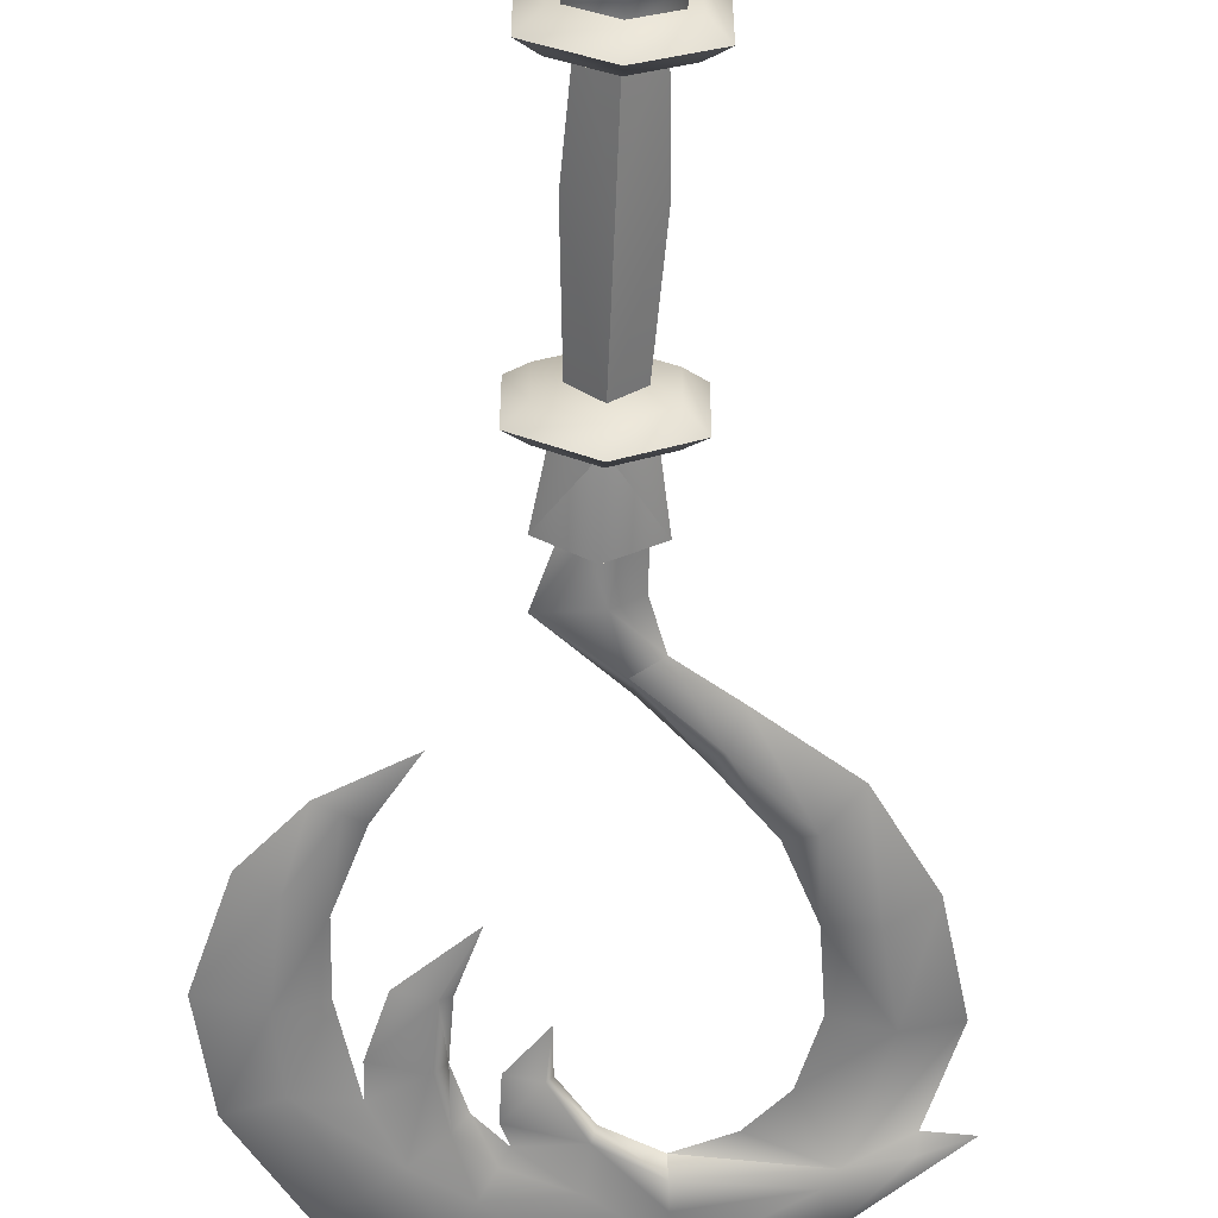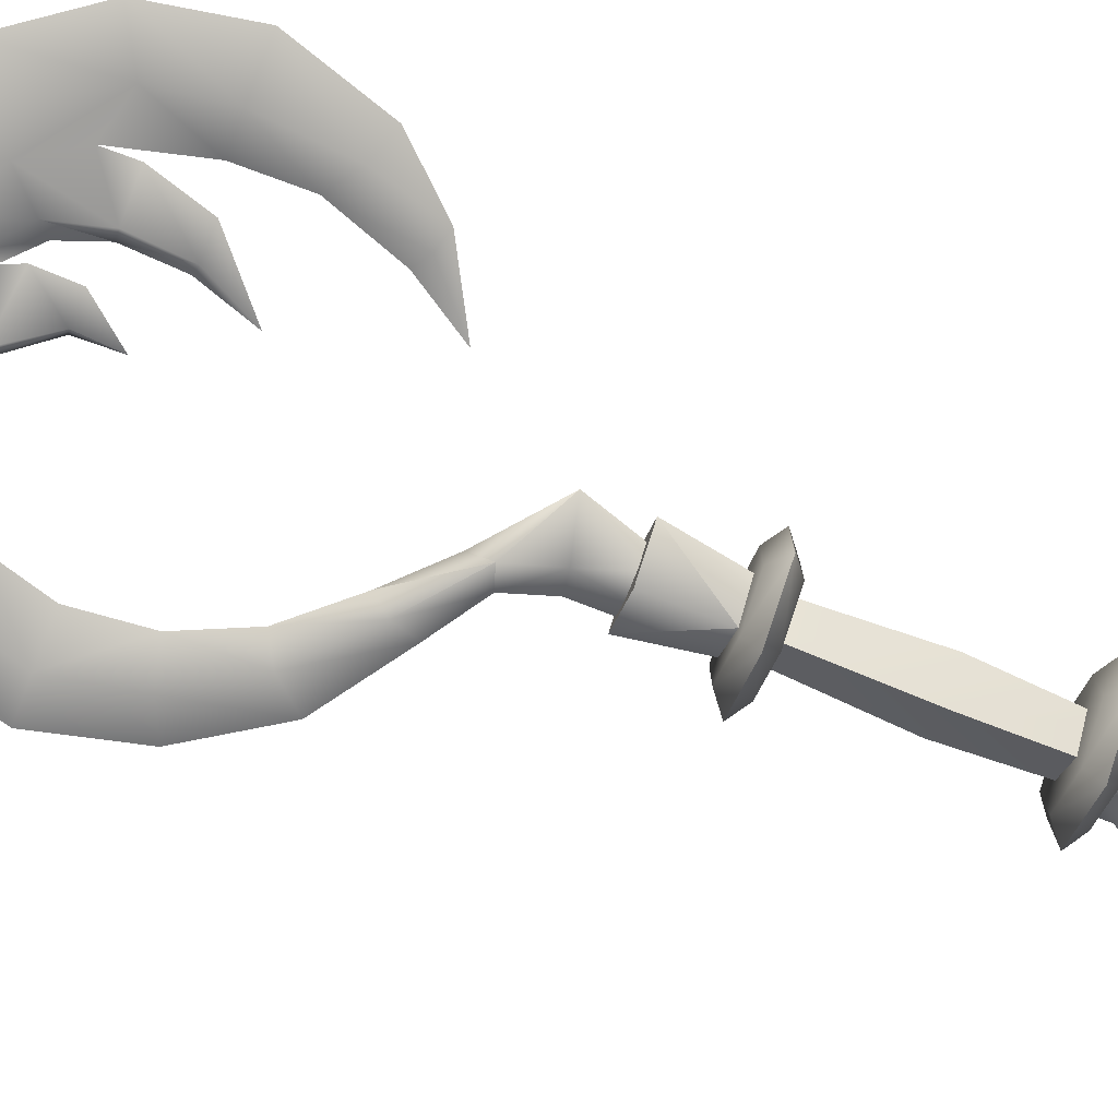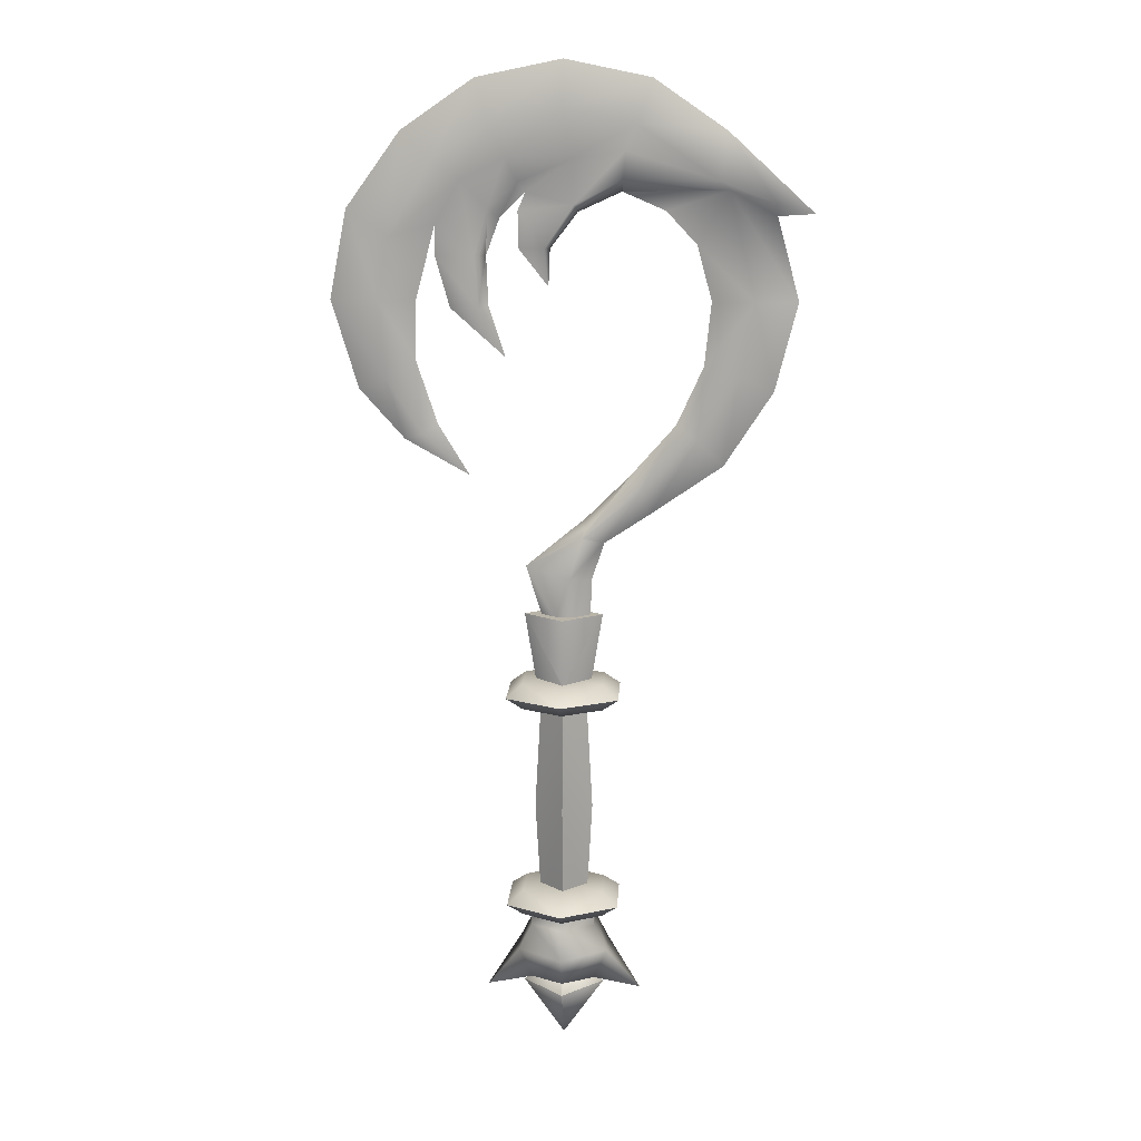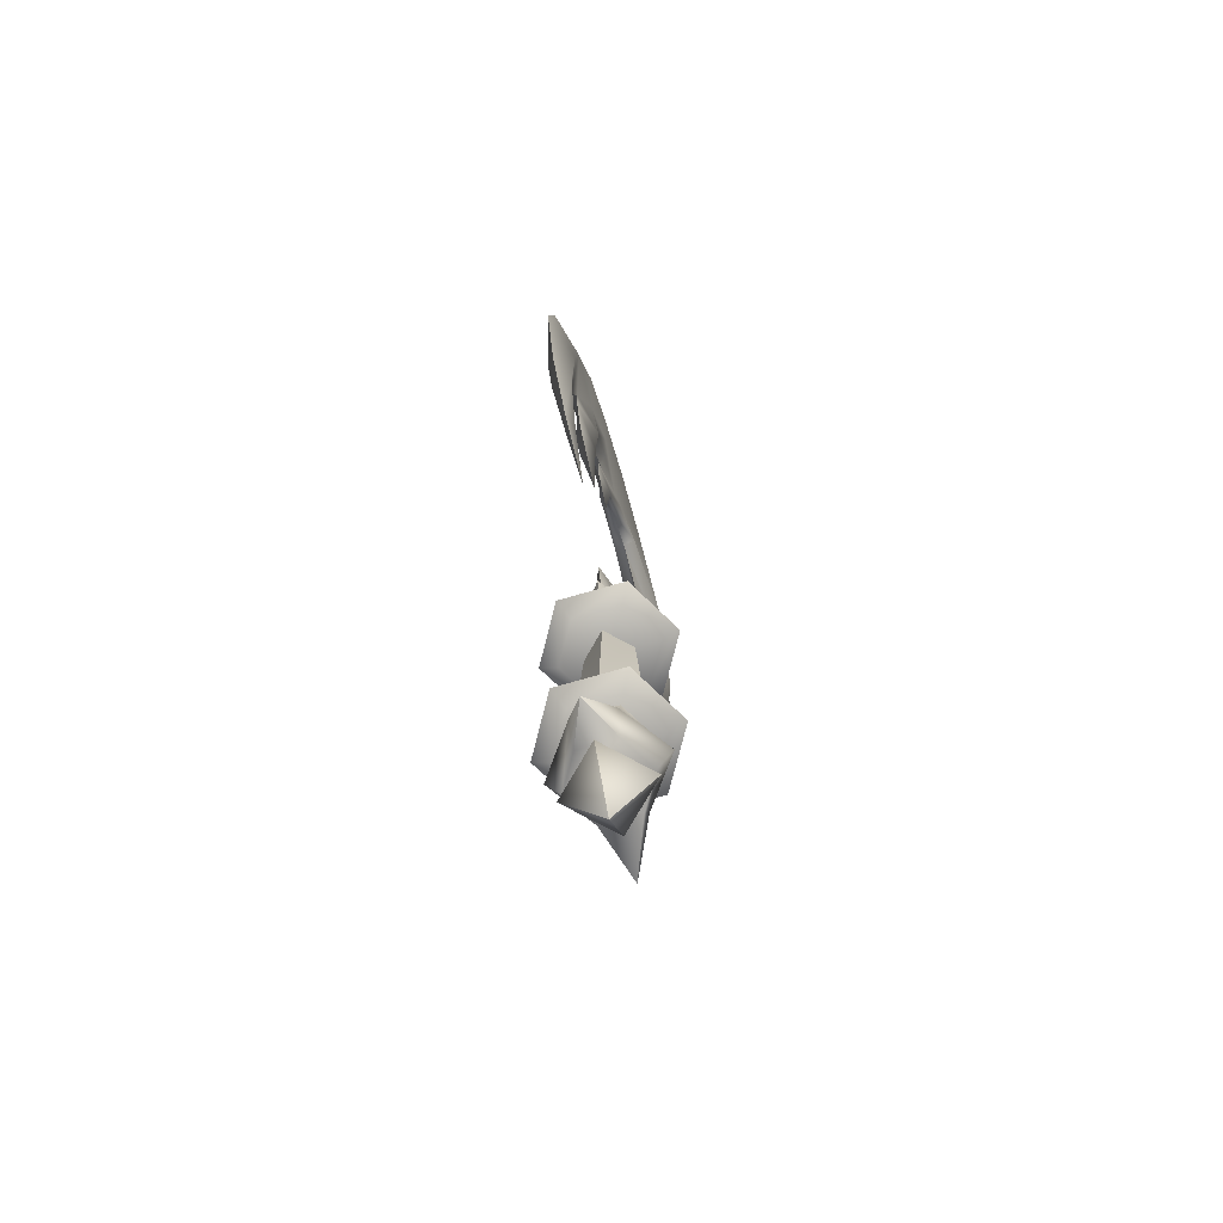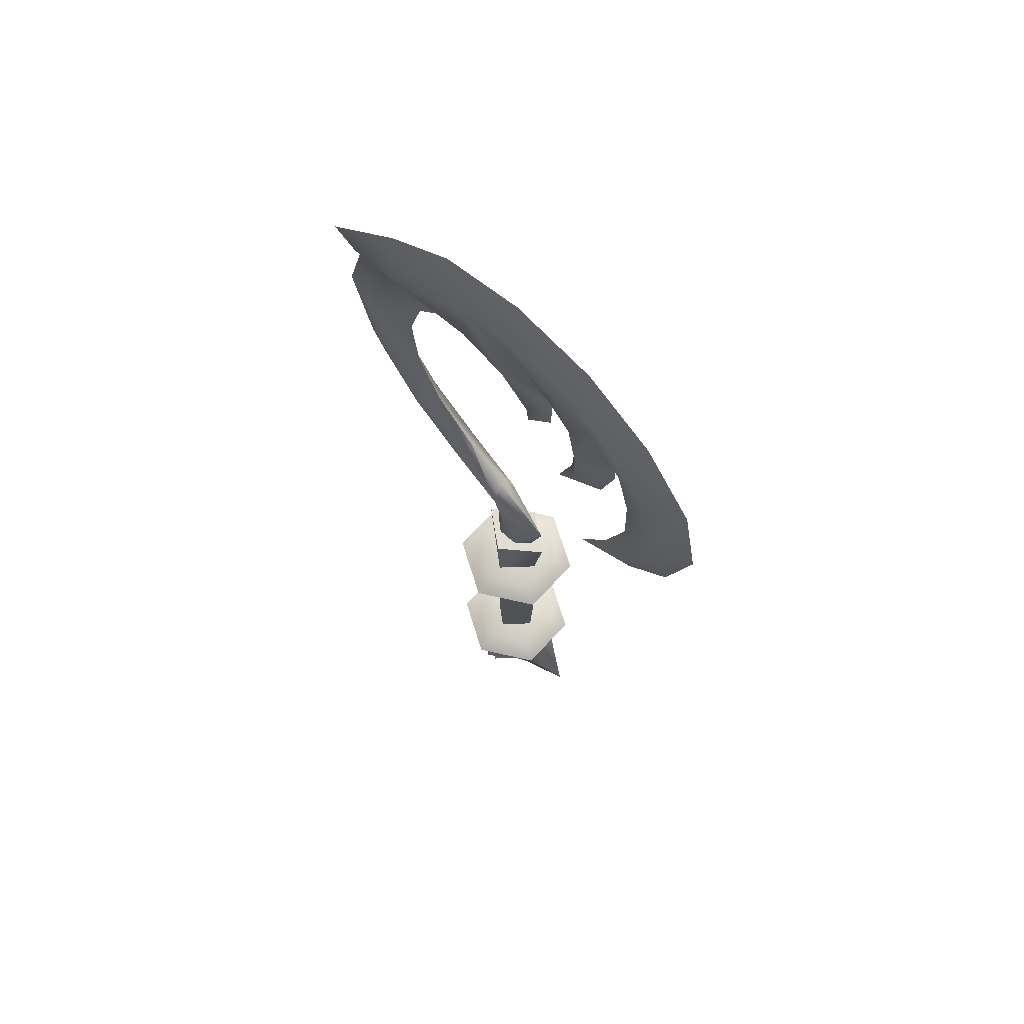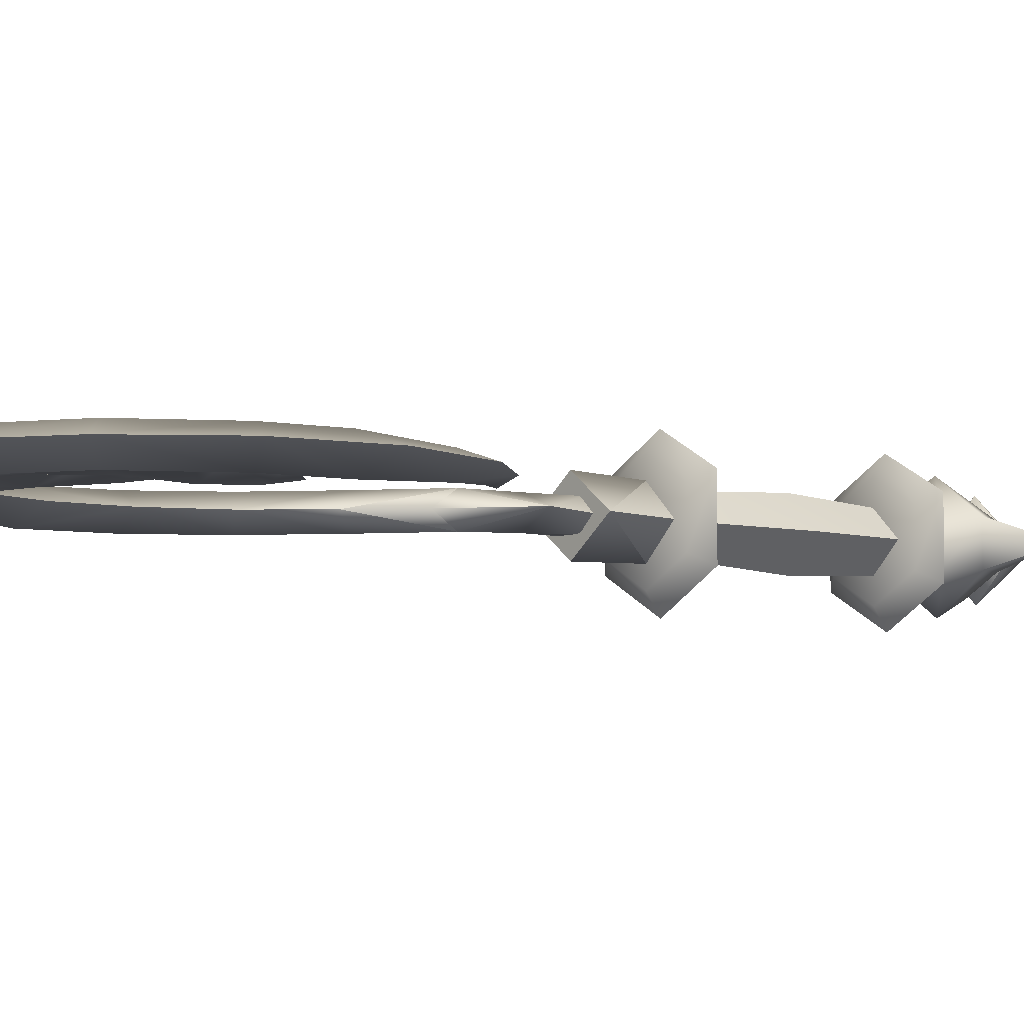
<metadata>
{"format":"obj","ext":"obj","renderer":"f3d","projection":"perspective","resolution":1024,"background":"white","views":[{"elev":-60.1,"azim":-2.3,"up":"+Z"},{"elev":-75.7,"azim":-111.7,"up":"+Z"},{"elev":13.3,"azim":3.3,"up":"+Y"},{"elev":-71.6,"azim":-74.1,"up":"+Y"},{"elev":68.5,"azim":-137.2,"up":"+Y"},{"elev":-5.9,"azim":-129.9,"up":"+Z"}]}
</metadata>
<code>
v 0.25 -1.36 0
v -0 -0.1396 0.3186
v -0 -1.36 0.25
v -0.25 -1.36 0
v -0.3186 -0.1396 0
v -0 -0.1396 -0.3186
v 0 1.099 -0.25
v 0.3186 -0.1396 0
v 0.25 1.099 -0
v 0 1.099 0.25
v -0 -1.36 -0.25
v -0.25 1.099 -0
v 0 1.33 -0.308
v 0.4275 2.064 -0
v 0.308 1.33 -0
v 0 1.33 0.308
v 0 2.064 0.332
v -0.4275 2.064 -0
v -0.308 1.33 -0
v 0 2.064 -0.332
v 0 1.333 0
v 0.4405 1.333 0.2543
v 0.4381 1.333 -0.2538
v 0.6103 1.19 -0.3536
v 0.6137 1.19 0.3543
v 0.4405 1.048 0.2543
v 0 1.19 0.7048
v 0 1.048 0.5059
v -0.4405 1.048 0.2543
v 0 1.048 0
v 0.4381 1.048 -0.2538
v -0.6137 1.19 0.3543
v -0.4405 1.333 0.2543
v 0 1.333 0.5059
v -0.4381 1.048 -0.2538
v 0 1.048 -0.5063
v 0 1.19 -0.7054
v 0 1.333 -0.5063
v -0.4381 1.333 -0.2538
v -0.6103 1.19 -0.3536
v -0.3479 -1.49 0.2016
v -0.0009 -1.78 0.5693
v -0.0006 -1.49 0.402
v 0.4953 -1.78 0.2134
v -0.0006 -2.115 0.402
v 0.3498 -2.115 0.2019
v 0.0006 -2.115 -0.402
v 0.3479 -2.115 -0.2016
v 0.0009 -1.78 -0.5693
v 0.4926 -1.78 -0.213
v 0.3479 -1.49 -0.2016
v 0.3498 -1.49 0.2019
v -0.4953 -1.78 -0.2134
v -0.4926 -1.78 0.213
v -0.3498 -1.49 -0.2019
v -0.3479 -2.115 0.2016
v -0.3498 -2.115 -0.2019
v 0.0006 -1.49 -0.402
v -0.6137 -1.208 0.3543
v -0.4381 -1.351 -0.2538
v -0.4405 -1.351 0.2543
v -0 -1.351 0
v -0 -1.351 -0.5063
v 0.4381 -1.351 -0.2538
v -0 -1.208 -0.7054
v 0.6103 -1.208 -0.3536
v 0.4381 -1.065 -0.2538
v -0 -1.065 -0.5063
v -0 -1.065 0
v -0.4381 -1.065 -0.2538
v -0.4405 -1.065 0.2543
v -0.6103 -1.208 -0.3536
v 0.0006 -1.322 -0.402
v -0.3498 -1.322 -0.2019
v -0.3479 -1.322 0.2016
v -0.0006 -1.322 0.402
v 0.3479 -1.322 -0.2016
v 0.3498 -1.322 0.2019
v 0.8603 -2.303 -0.0018
v -0.8603 -2.303 0.0018
v 0.4405 -1.065 0.2543
v 0.6137 -1.208 0.3543
v 0.4405 -1.351 0.2543
v -0 -1.208 0.7048
v -0 -1.351 0.5059
v -0 -1.065 0.5059
v 2.635 6.402 -0
v 1.716 7.248 -0
v 2.228 6.508 0.0984
v 1.635 6.747 0.1699
v 0.774 7.324 0.1562
v 0.9287 7.789 -0
v 0 7.474 0.1562
v 0 7.978 -0
v -0.774 7.324 0.1562
v -0.9287 7.789 -0
v -1.373 6.954 0.1562
v -1.716 7.248 -0
v -1.846 6.16 0.1562
v -2.302 6.44 -0
v -1.951 5.486 0.1562
v -2.486 5.486 -0
v -1.89 4.645 0.1112
v -2.2 4.532 -0
v -1.712 3.989 -0
v -1.514 4.046 0.0556
v -1.015 3.598 -0
v 0.4424 2.863 -0
v 0.0693 2.478 0.147
v 0.3016 2.44 -0
v 0.1414 2.016 0.1378
v -0.0868 2.016 0.1378
v 0.298 2.016 -0
v 2.242 6.377 -0
v 1.739 6.647 0.0794
v 2.483 5.486 -0
v 2.022 5.486 0.1562
v 2.242 4.532 -0
v 1.869 4.691 0.1562
v 1.716 3.724 -0
v 1.43 4.017 0.1562
v 0.9287 3.183 -0
v 0.8263 3.449 0.1562
v 0.2082 2.941 0.1562
v -0.4109 2.599 -0
v -0.2303 2.016 -0
v -0.6222 4.881 -0
v -0.896 5.402 0.0911
v -1.208 5.402 -0
v -1.368 5.965 -0
v -0.9366 5.955 0.1336
v -1.359 6.288 -0
v -1.081 6.749 0.0846
v -0.7942 6.454 0.0976
v -0.6065 6.983 0.1172
v -0.4767 6.724 0.0781
v 0.0858 6.961 0.0391
v -0.4017 6.614 -0
v -0.6723 6.352 -0
v -0.8185 5.959 -0
v -0.7983 5.429 -0
v -0.1585 5.63 -0
v -0.1933 6.039 0.0665
v -0.4778 6.032 -0
v -0.4827 6.427 -0
v 0.114 6.492 0.1019
v 0.6471 7.047 0.0781
v 0.6315 6.751 0.1261
v -1.569 5.486 -0
v -1.586 4.85 -0
v -1.351 4.148 -0
v 0.2499 3.147 -0
v 0.7147 3.606 -0
v 1.206 4.161 -0
v 1.494 4.795 -0
v 1.567 5.486 -0
v 1.406 6.077 -0
v 1.079 6.427 -0
v 0.6159 6.626 -0
v 0.1522 6.413 -0
v -0.1419 6.031 -0
v -1.514 4.046 -0.0556
v -1.89 4.645 -0.1112
v -1.951 5.486 -0.1562
v -1.846 6.16 -0.1562
v -1.373 6.954 -0.1562
v -0.774 7.324 -0.1562
v 0 7.474 -0.1562
v 0.774 7.324 -0.1562
v 1.635 6.747 -0.1699
v 2.228 6.508 -0.0984
v 1.739 6.647 -0.0794
v 2.022 5.486 -0.1562
v 1.869 4.691 -0.1562
v 1.43 4.017 -0.1562
v 0.8263 3.449 -0.1562
v 0.2082 2.941 -0.1562
v 0.0693 2.478 -0.147
v -0.0868 2.016 -0.1378
v 0.1414 2.016 -0.1378
v -0.896 5.402 -0.0911
v -0.9366 5.955 -0.1336
v -0.7942 6.454 -0.0976
v -0.4767 6.724 -0.0781
v 0.0858 6.961 -0.0391
v -0.6065 6.983 -0.1172
v -1.081 6.749 -0.0846
v 0.6471 7.047 -0.0781
v 0.6315 6.751 -0.1261
v 0.114 6.492 -0.1019
v -0.1933 6.039 -0.0665
v -0 -2.873 0
v 0.4451 -2.243 0
v -0 -2.243 0.4451
v 0.1994 -2.033 0
v -0 -2.033 0.1994
v -0.4451 -2.243 0
v -0.1994 -2.033 0
v -0 -2.243 -0.4451
v -0 -2.033 -0.1994
o V1_U2_P20_N0
g V1_U2_P20_N0
f 87 88 89
f 89 88 90
f 90 88 91
f 88 92 91
f 91 92 93
f 92 94 93
f 93 94 95
f 94 96 95
f 95 96 97
f 96 98 97
f 97 98 99
f 98 100 99
f 99 100 101
f 100 102 101
f 101 102 103
f 102 104 103
f 104 105 103
f 103 105 106
f 105 107 106
f 108 109 110
f 110 109 111
f 109 112 111
f 111 113 110
f 114 115 116
f 115 117 116
f 116 117 118
f 117 119 118
f 118 119 120
f 119 121 120
f 120 121 122
f 121 123 122
f 122 123 108
f 123 124 108
f 108 124 109
f 124 125 109
f 109 125 112
f 125 126 112
f 127 128 129
f 129 128 130
f 128 131 130
f 130 131 132
f 132 131 133
f 131 134 133
f 133 134 135
f 134 136 135
f 135 136 137
f 136 138 137
f 138 136 139
f 136 134 139
f 139 134 140
f 134 131 140
f 131 128 140
f 140 128 141
f 128 127 141
f 142 143 144
f 144 143 145
f 143 146 145
f 145 146 138
f 146 137 138
f 137 146 147
f 146 148 147
f 148 90 147
f 90 91 147
f 147 91 137
f 91 93 137
f 137 93 135
f 93 95 135
f 135 95 133
f 95 97 133
f 97 99 133
f 133 99 132
f 132 99 149
f 99 101 149
f 149 101 150
f 101 103 150
f 103 106 150
f 150 106 151
f 106 107 151
f 125 124 152
f 152 124 153
f 124 123 153
f 153 123 154
f 123 121 154
f 154 121 155
f 121 119 155
f 119 117 155
f 155 117 156
f 156 117 157
f 117 115 157
f 157 115 158
f 115 159 158
f 87 89 114
f 114 89 115
f 89 90 115
f 90 148 115
f 115 148 159
f 159 148 160
f 148 146 160
f 146 143 160
f 160 143 161
f 143 142 161
f 107 105 162
f 162 105 163
f 105 104 163
f 104 102 163
f 163 102 164
f 102 100 164
f 164 100 165
f 100 98 165
f 165 98 166
f 98 96 166
f 166 96 167
f 96 94 167
f 167 94 168
f 94 92 168
f 168 92 169
f 92 88 169
f 169 88 170
f 170 88 171
f 88 87 171
f 114 116 172
f 172 116 173
f 116 118 173
f 173 118 174
f 118 120 174
f 174 120 175
f 120 122 175
f 175 122 176
f 122 108 176
f 176 108 177
f 108 178 177
f 177 178 125
f 178 179 125
f 125 179 126
f 179 178 180
f 113 180 110
f 180 178 110
f 110 178 108
f 127 181 141
f 141 181 140
f 181 182 140
f 182 183 140
f 140 183 139
f 183 184 139
f 139 184 138
f 138 184 185
f 185 184 186
f 184 183 186
f 186 183 187
f 183 182 187
f 187 182 132
f 132 182 130
f 182 181 130
f 130 181 129
f 181 127 129
f 107 162 151
f 151 162 150
f 162 163 150
f 163 164 150
f 150 164 149
f 164 165 149
f 149 165 132
f 132 165 187
f 165 166 187
f 166 167 187
f 187 167 186
f 167 168 186
f 186 168 185
f 168 169 185
f 185 169 188
f 169 170 188
f 188 170 189
f 189 190 188
f 188 190 185
f 185 190 138
f 138 190 145
f 190 191 145
f 145 191 144
f 191 142 144
f 159 172 158
f 158 172 157
f 172 173 157
f 157 173 156
f 156 173 155
f 173 174 155
f 174 175 155
f 155 175 154
f 175 176 154
f 154 176 153
f 176 177 153
f 153 177 152
f 177 125 152
f 142 191 161
f 161 191 160
f 191 190 160
f 190 189 160
f 160 189 159
f 159 189 172
f 189 170 172
f 170 171 172
f 172 171 114
f 171 87 114
f 192 193 194
f 195 196 193
f 193 196 194
f 192 194 197
f 194 196 197
f 197 196 198
f 192 199 193
f 199 200 193
f 193 200 195
f 192 197 199
f 198 200 197
f 197 200 199
o V1_U2_P20_N1
g V1_U2_P20_N1
f 1 2 3
f 3 2 4
f 2 5 4
f 4 5 6
f 5 7 6
f 6 7 8
f 7 9 8
f 8 9 10
f 4 6 11
f 11 6 1
f 6 8 1
f 1 8 2
f 8 10 2
f 2 10 5
f 10 12 5
f 5 12 7
f 13 14 15
f 15 14 16
f 14 17 16
f 17 18 16
f 16 18 19
f 19 18 13
f 18 20 13
f 13 20 14
f 14 20 17
f 17 20 18
f 21 22 23
f 23 22 24
f 22 25 24
f 24 25 26
f 25 27 26
f 26 27 28
f 27 29 28
f 29 30 28
f 28 30 26
f 30 31 26
f 26 31 24
f 29 27 32
f 32 27 33
f 27 34 33
f 33 34 21
f 21 34 22
f 34 27 22
f 22 27 25
f 32 35 29
f 29 35 30
f 35 36 30
f 30 36 31
f 36 37 31
f 31 37 24
f 24 37 23
f 37 38 23
f 23 38 21
f 38 39 21
f 21 39 33
f 33 39 32
f 39 40 32
f 32 40 35
f 35 40 36
f 36 40 37
f 37 40 38
f 40 39 38
f 41 42 43
f 43 42 44
f 42 45 44
f 44 45 46
f 45 47 46
f 46 47 48
f 47 49 48
f 48 49 50
f 50 51 44
f 51 52 44
f 44 52 43
f 53 54 55
f 55 54 41
f 41 54 42
f 54 56 42
f 42 56 45
f 45 56 47
f 56 57 47
f 57 53 47
f 47 53 49
f 53 55 49
f 49 55 58
f 49 58 50
f 50 58 51
f 59 60 61
f 61 60 62
f 60 63 62
f 62 63 64
f 63 65 64
f 64 65 66
f 66 65 67
f 65 68 67
f 67 68 69
f 68 70 69
f 69 70 71
f 71 70 59
f 70 72 59
f 59 72 60
f 60 72 63
f 63 72 65
f 65 72 68
f 72 70 68
f 73 58 74
f 58 55 74
f 74 55 75
f 55 41 75
f 75 41 76
f 41 43 76
f 51 77 52
f 77 78 52
f 52 78 43
f 78 76 43
f 58 73 51
f 51 73 77
f 77 73 78
f 78 73 76
f 76 73 75
f 73 74 75
f 50 79 48
f 48 79 46
f 46 79 44
f 79 50 44
f 54 80 56
f 56 80 57
f 57 80 53
f 80 54 53
f 69 81 67
f 67 81 66
f 81 82 66
f 66 82 83
f 82 84 83
f 83 84 85
f 84 61 85
f 61 62 85
f 85 62 83
f 62 64 83
f 83 64 66
f 61 84 59
f 59 84 71
f 84 86 71
f 71 86 69
f 69 86 81
f 86 84 81
f 81 84 82

</code>
